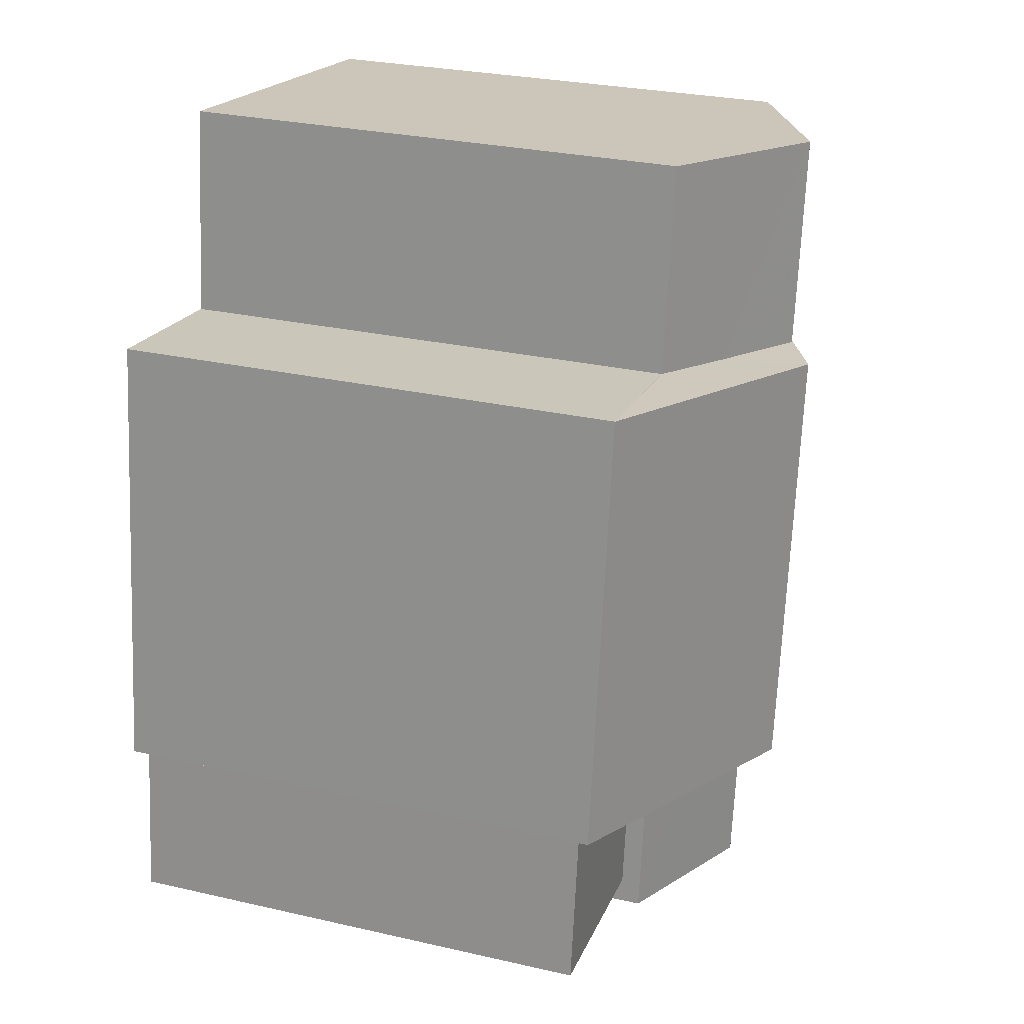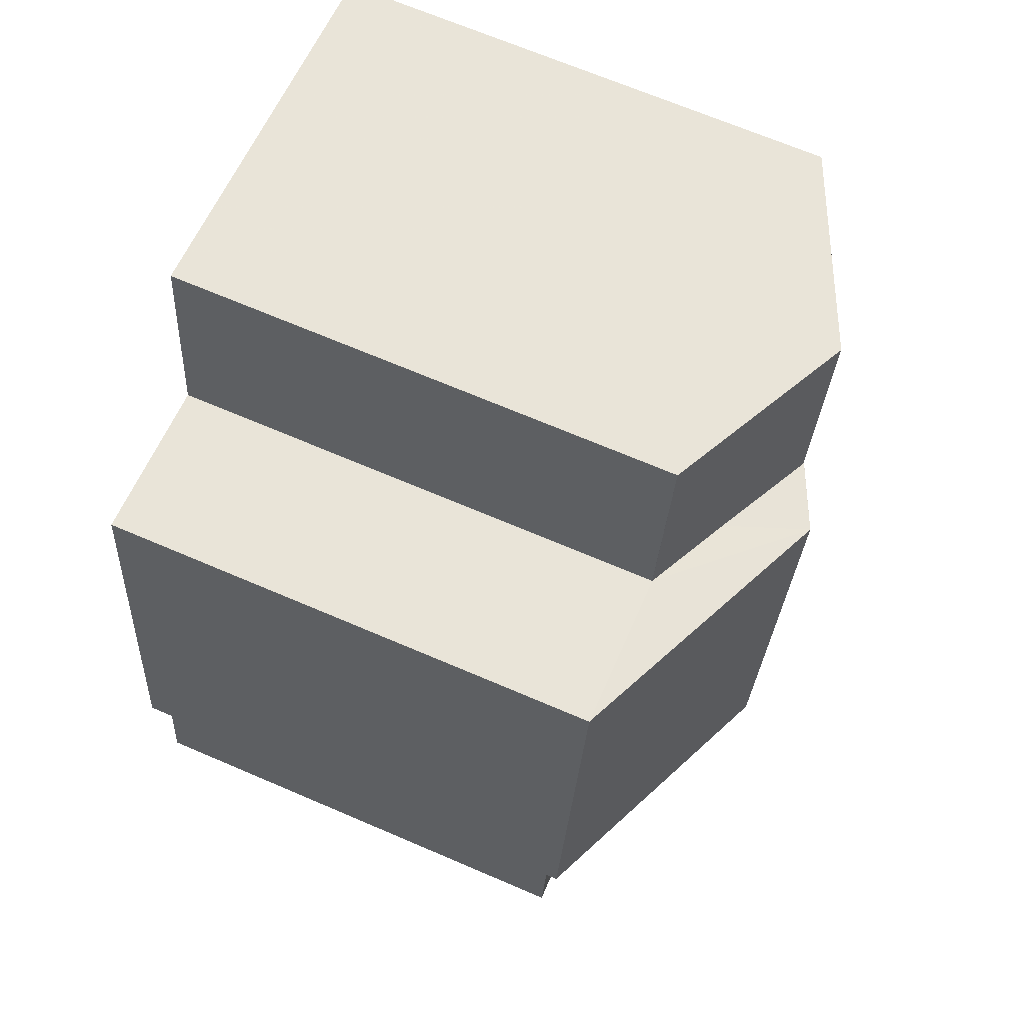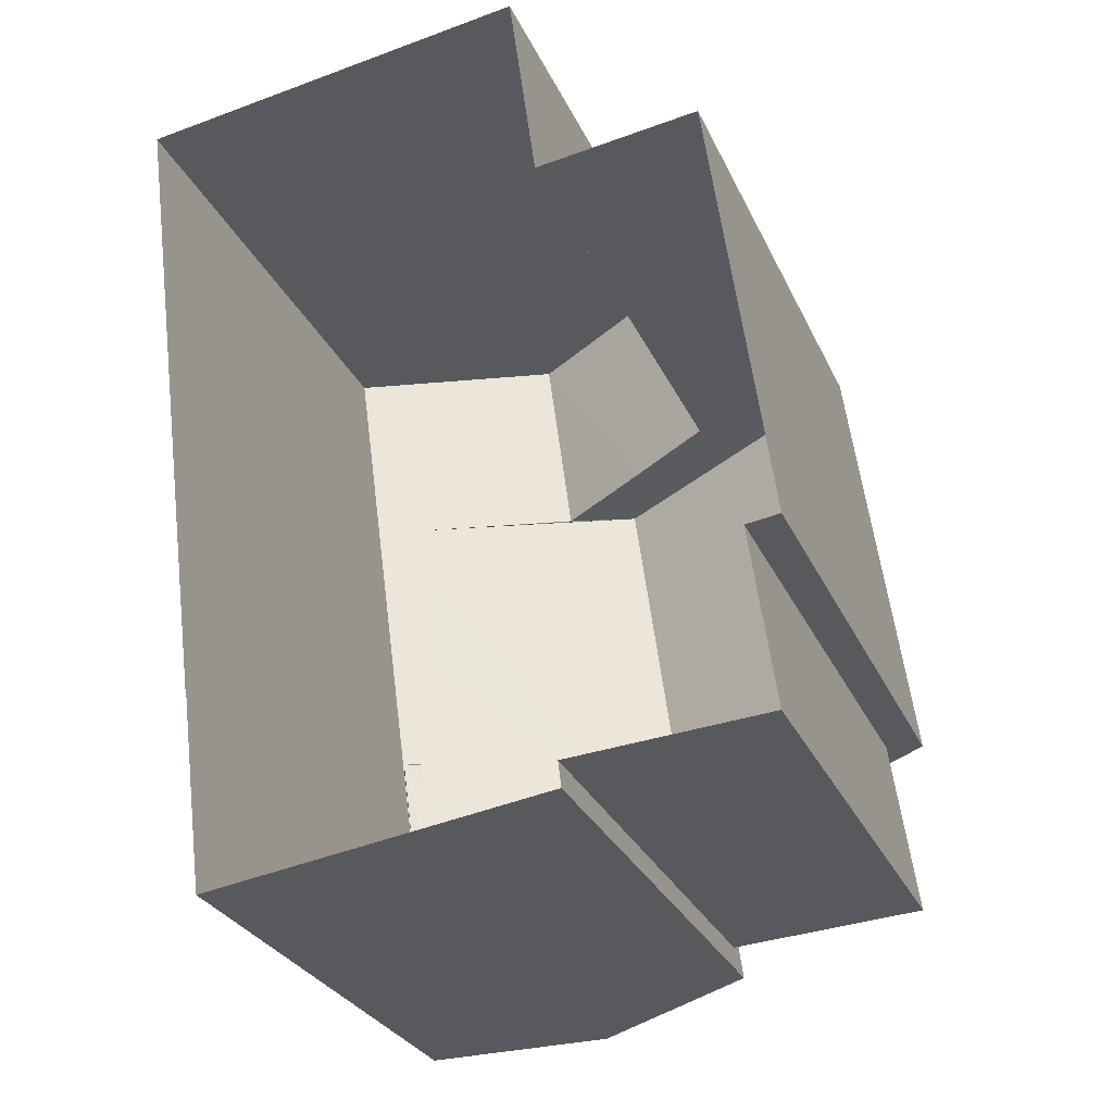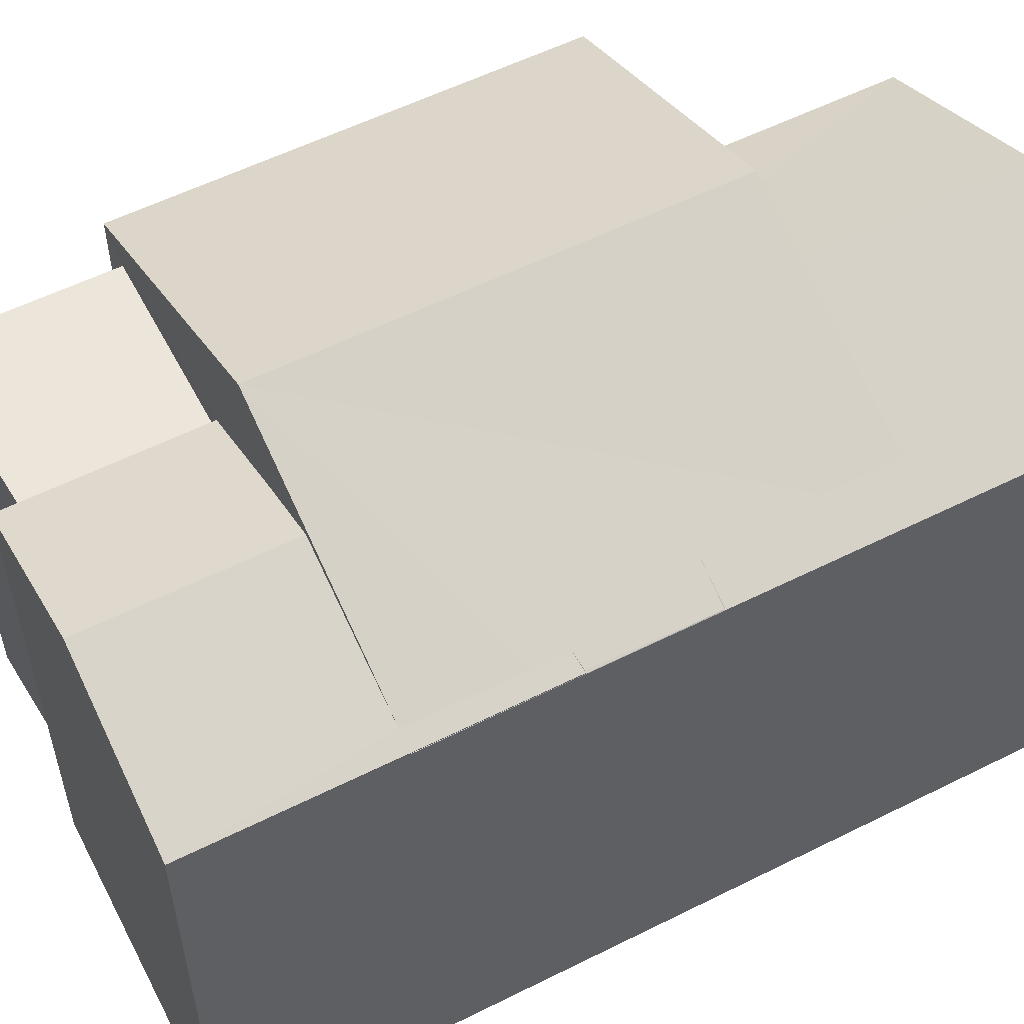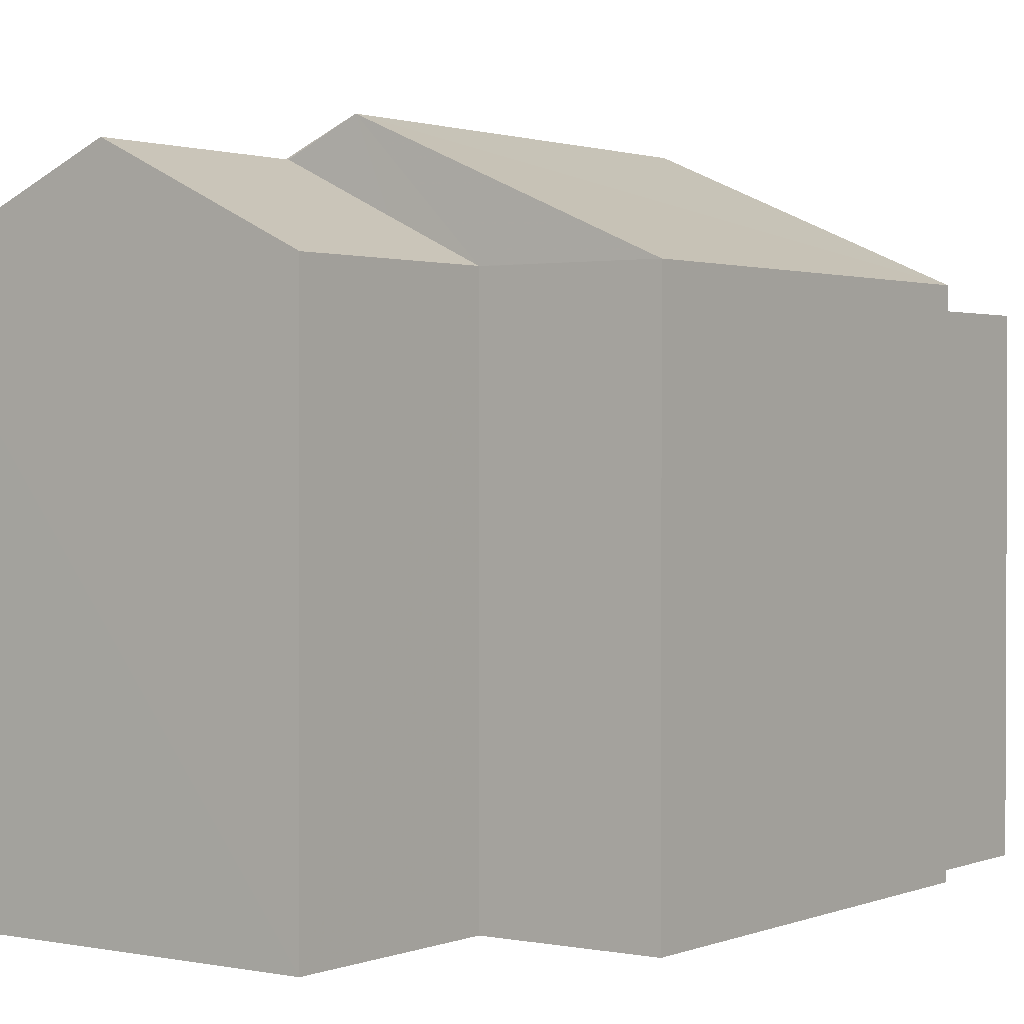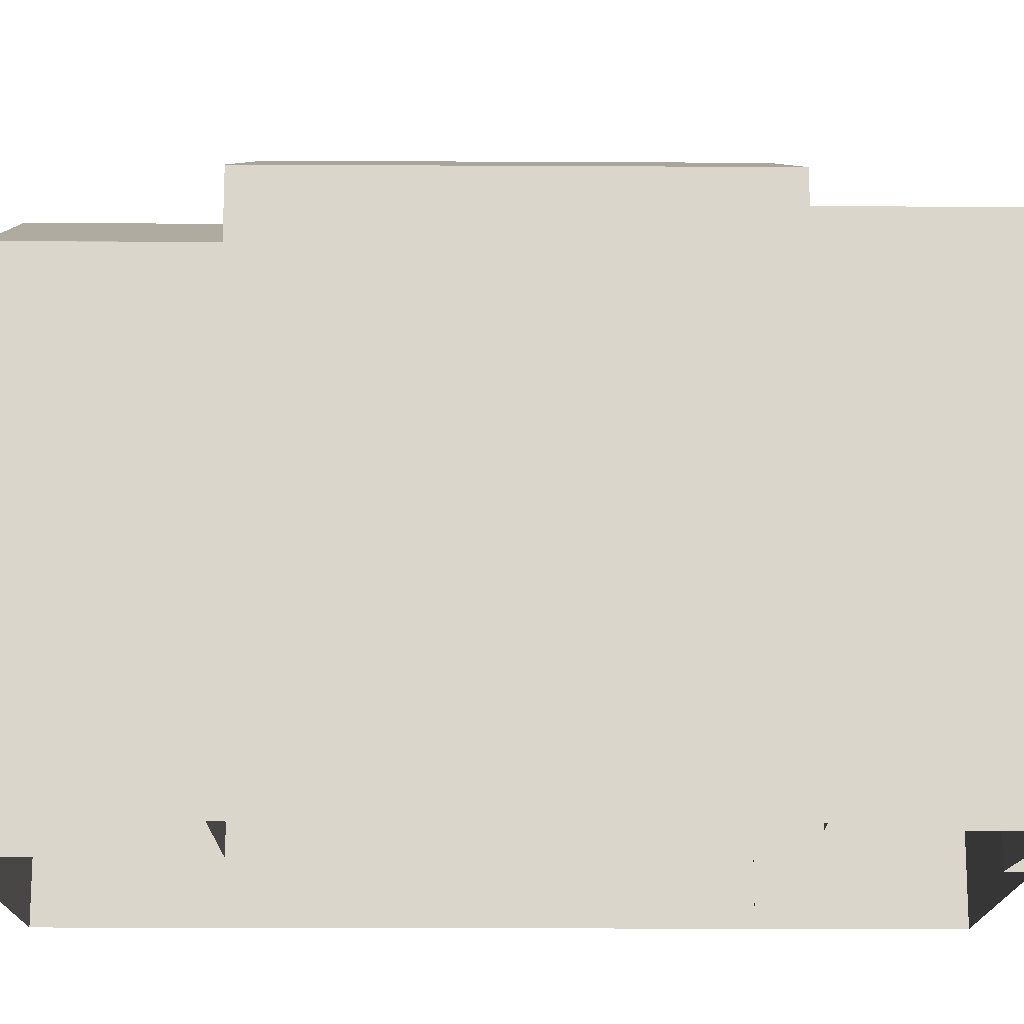
<metadata>
{"format":"obj","ext":"obj","renderer":"f3d","projection":"perspective","resolution":1024,"background":"white","views":[{"elev":28.1,"azim":-70.9,"up":"+Y"},{"elev":68.5,"azim":-66.8,"up":"+Y"},{"elev":-28.7,"azim":-159.1,"up":"+Y"},{"elev":56.3,"azim":54.6,"up":"+Z"},{"elev":1.4,"azim":-151.9,"up":"+Z"},{"elev":-15.9,"azim":-98.4,"up":"+Z"}]}
</metadata>
<code>
v -8.922e+04 -9.862e+04 8.25
v -8.922e+04 -9.862e+04 8.25
v -8.922e+04 -9.861e+04 8.25
v -8.922e+04 -9.862e+04 8.25
v -8.921e+04 -9.862e+04 8.249
v -8.921e+04 -9.861e+04 8.25
v -8.921e+04 -9.861e+04 8.25
v -8.921e+04 -9.861e+04 8.25
v -8.921e+04 -9.862e+04 8.249
v -8.921e+04 -9.862e+04 8.249
v -8.921e+04 -9.862e+04 8.249
v -8.921e+04 -9.862e+04 8.249
v -8.921e+04 -9.862e+04 8.249
v -8.921e+04 -9.862e+04 14.81
v -8.921e+04 -9.862e+04 14.81
v -8.921e+04 -9.862e+04 14.72
v -8.921e+04 -9.862e+04 15.08
v -8.921e+04 -9.862e+04 15.55
v -8.921e+04 -9.862e+04 15.55
v -8.921e+04 -9.861e+04 15.33
v -8.921e+04 -9.861e+04 14.97
v -8.921e+04 -9.861e+04 14.71
v -8.921e+04 -9.862e+04 14.71
v -8.921e+04 -9.862e+04 14.97
v -8.921e+04 -9.862e+04 14.96
v -8.921e+04 -9.862e+04 15.22
v -8.921e+04 -9.862e+04 14.72
v -8.921e+04 -9.861e+04 15.24
v -8.921e+04 -9.861e+04 14.71
v -8.921e+04 -9.861e+04 14.71
v -8.921e+04 -9.861e+04 15.87
v -8.922e+04 -9.861e+04 14.71
v -8.922e+04 -9.862e+04 14.71
v -8.921e+04 -9.861e+04 16.28
v -8.921e+04 -9.862e+04 14.72
v -8.921e+04 -9.862e+04 14.81
v -8.921e+04 -9.861e+04 15.87
v -8.921e+04 -9.862e+04 16.28
v -8.921e+04 -9.862e+04 14.72
v -8.921e+04 -9.862e+04 14.46
v -8.922e+04 -9.862e+04 14.47
v -8.922e+04 -9.862e+04 14.46
v -8.921e+04 -9.862e+04 14.46
v -8.921e+04 -9.862e+04 14.72
v -8.921e+04 -9.862e+04 14.7
v -8.921e+04 -9.862e+04 14.71
v -8.921e+04 -9.862e+04 14.71
v -8.921e+04 -9.862e+04 14.71
v -8.921e+04 -9.862e+04 14.7
v -8.921e+04 -9.862e+04 14.7
v -8.921e+04 -9.861e+04 14.71
v -8.921e+04 -9.862e+04 14.7
f 1 2 3
f 4 1 5
f 6 7 8
f 1 3 6
f 9 10 5
f 11 12 13
f 12 9 5
f 13 6 8
f 12 5 1
f 1 6 13
f 12 1 13
f 14 15 16
f 17 18 19
f 20 21 22
f 21 23 22
f 24 25 23
f 21 24 23
f 26 27 19
f 18 26 19
f 28 29 30
f 28 31 29
f 32 33 34
f 19 35 17
f 36 16 15
f 16 36 35
f 17 35 36
f 37 31 28
f 20 31 37
f 20 22 31
f 34 33 38
f 39 27 26
f 40 41 42
f 40 43 41
f 34 38 24
f 21 34 24
f 14 16 44
f 38 36 15
f 24 38 25
f 45 46 47
f 48 46 49
f 49 46 45
f 25 14 48
f 48 44 46
f 48 14 44
f 15 14 38
f 25 38 14
f 50 39 33
f 39 38 33
f 17 36 38
f 18 17 38
f 26 18 38
f 39 26 38
f 43 50 41
f 1 41 2
f 2 41 33
f 41 50 33
f 51 3 32
f 51 6 3
f 33 3 2
f 33 32 3
f 40 42 4
f 5 40 4
f 46 44 16
f 19 27 35
f 48 49 23
f 13 8 49
f 8 22 49
f 22 23 49
f 35 10 9
f 35 27 10
f 6 51 7
f 7 51 29
f 51 30 29
f 12 52 9
f 46 16 47
f 52 47 35
f 9 52 35
f 47 16 35
f 32 30 51
f 20 34 21
f 34 30 32
f 28 30 34
f 37 34 20
f 28 34 37
f 41 4 42
f 41 1 4
f 39 50 40
f 39 40 27
f 50 43 40
f 27 40 10
f 10 40 5
f 31 22 29
f 22 8 7
f 29 22 7
f 49 45 11
f 13 49 11
f 52 11 45
f 52 12 11
f 48 23 25
f 47 52 45

</code>
